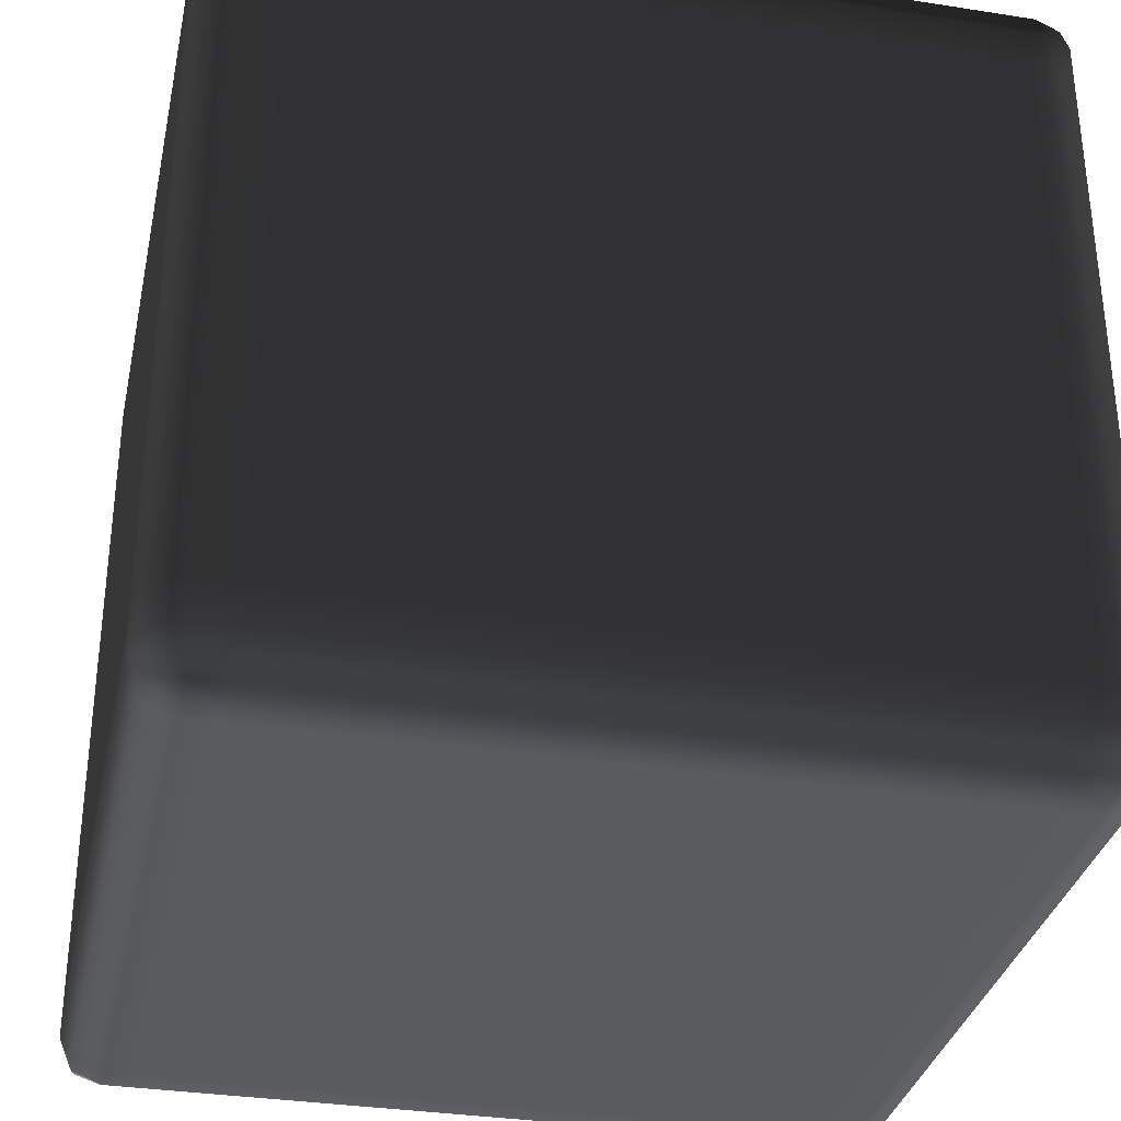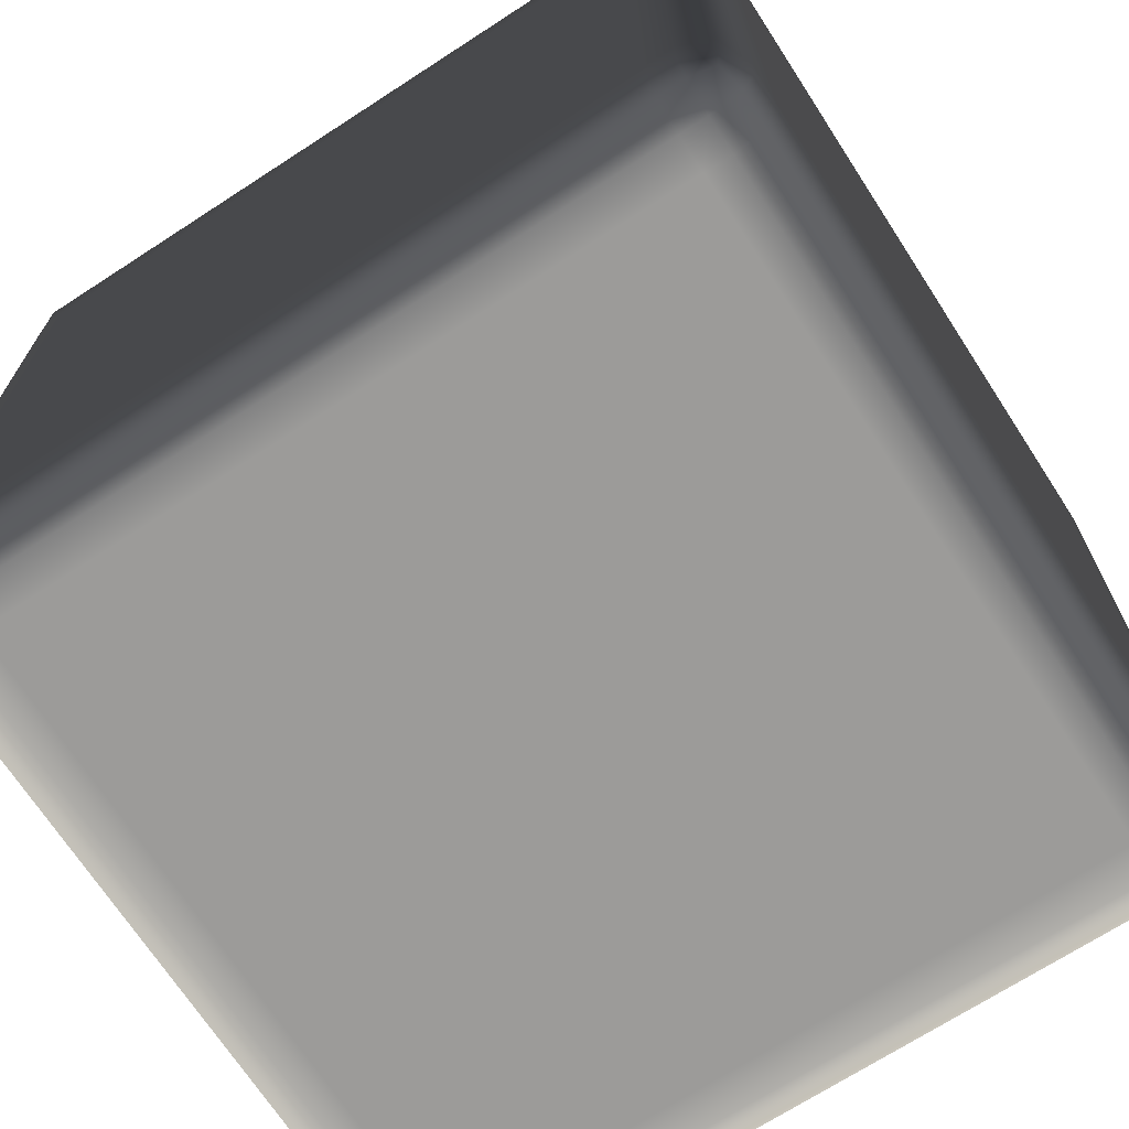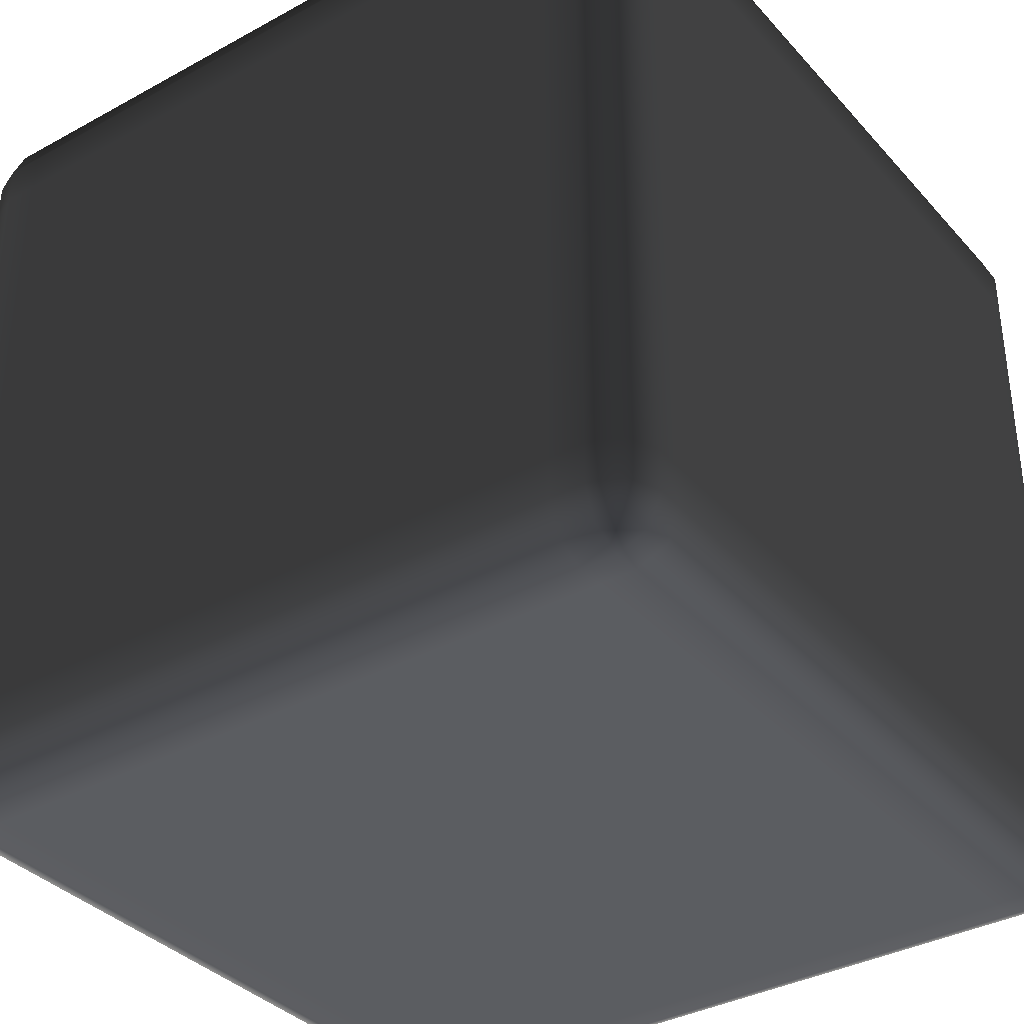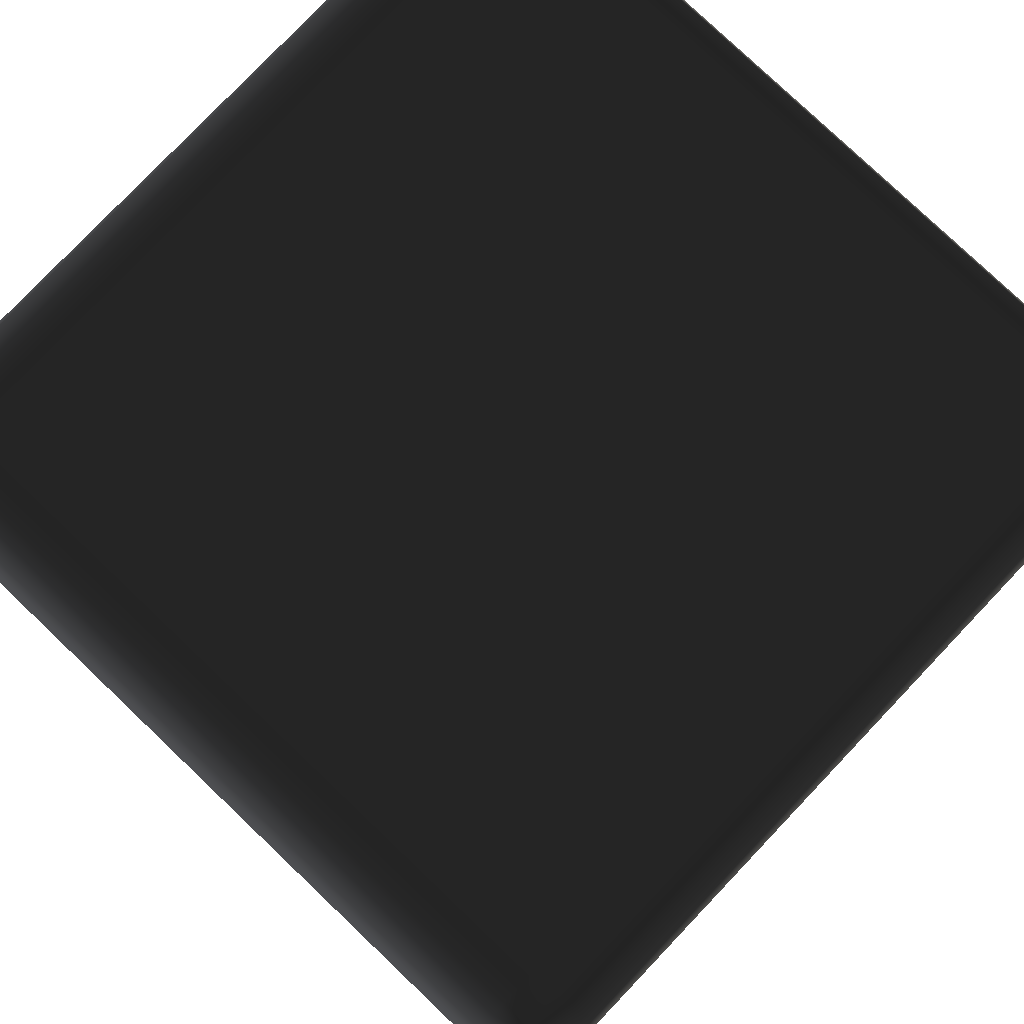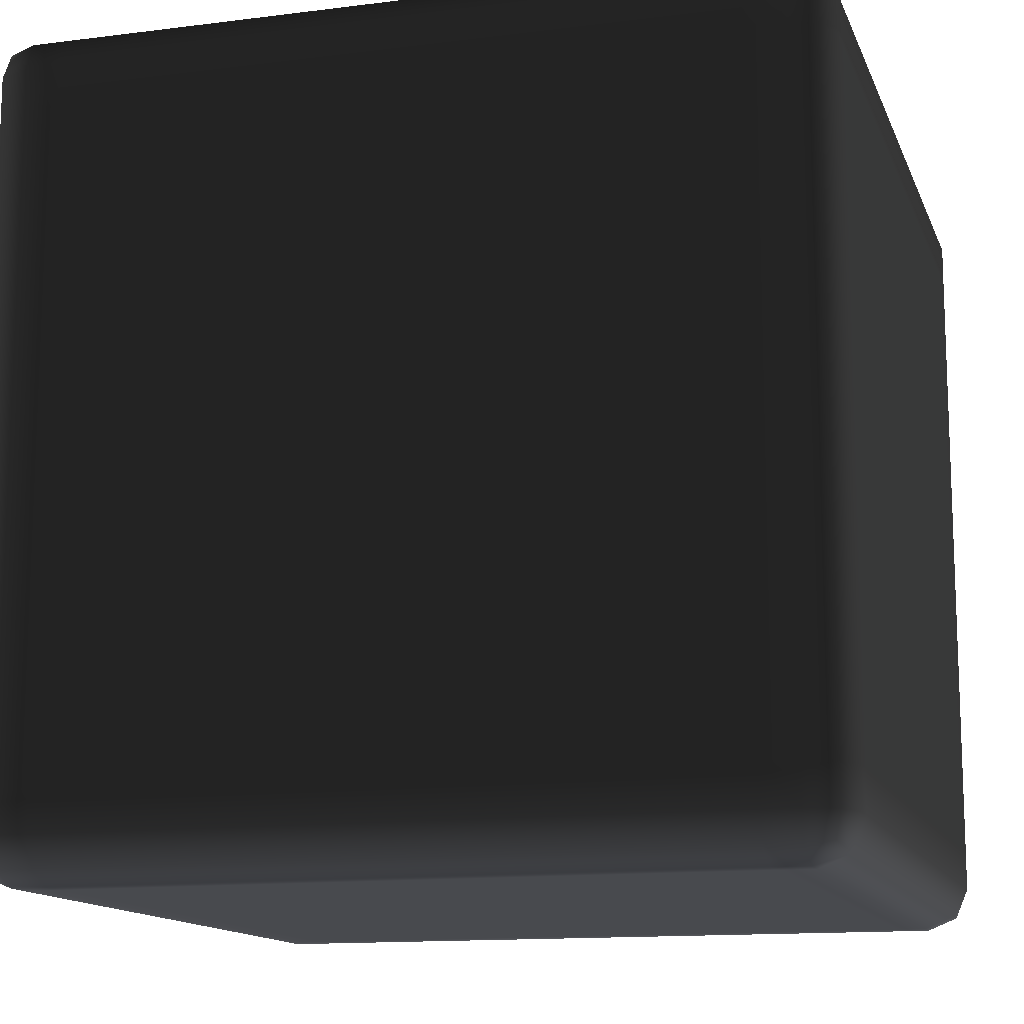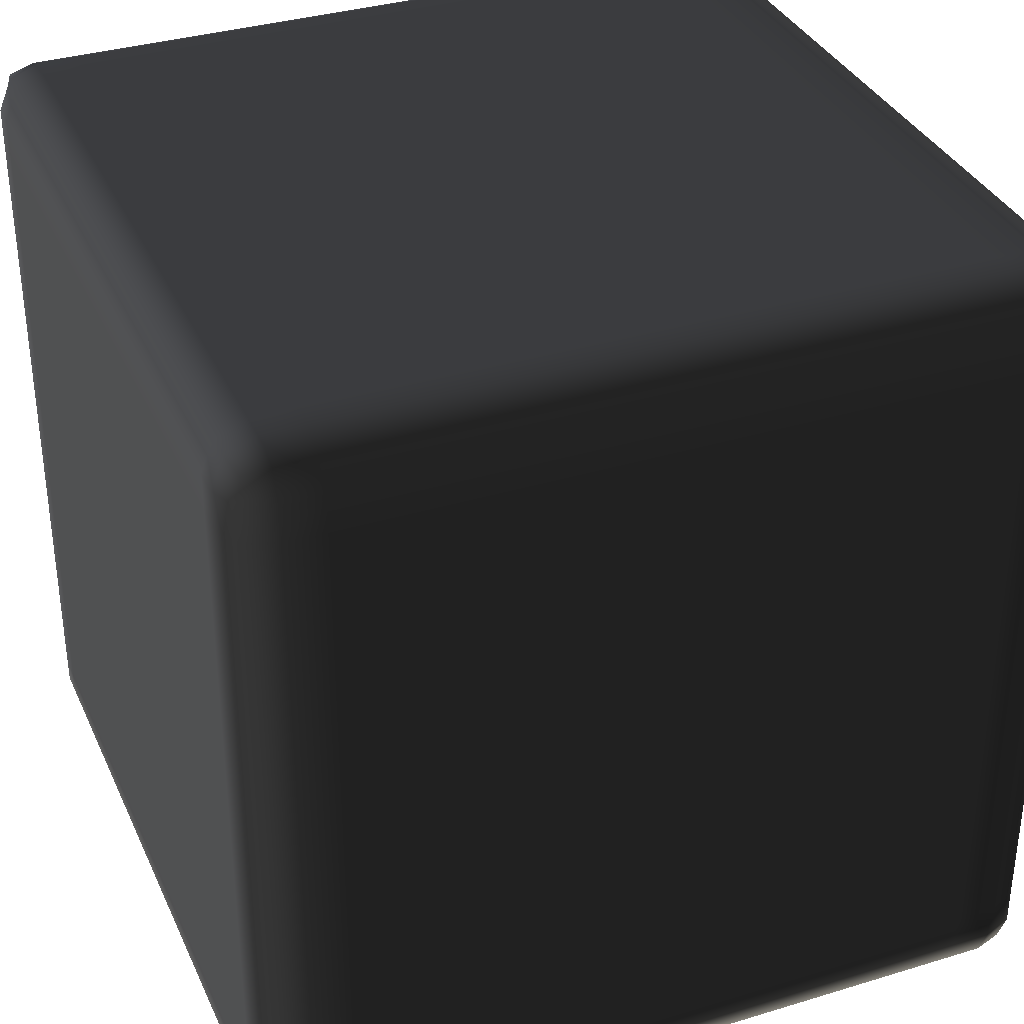
<metadata>
{"format":"obj","ext":"obj","renderer":"f3d","projection":"perspective","resolution":1024,"background":"white","views":[{"elev":-33.2,"azim":77.9,"up":"+Y"},{"elev":-69.9,"azim":-147.0,"up":"+Y"},{"elev":-35.8,"azim":125.8,"up":"+Y"},{"elev":79.4,"azim":-136.4,"up":"+Z"},{"elev":-13.3,"azim":106.2,"up":"+Y"},{"elev":35.0,"azim":-112.1,"up":"+Z"}]}
</metadata>
<code>
v -0.4844 -0.4469 0.4845
v -0.4775 -0.4775 0.4776
v -0.4844 -0.4844 0.4469
v -0.5 -0.4469 0.4469
v -0.4844 -0.3982 0.4845
v -0.5 -0.4469 0.4042
v -0.4844 -0.4844 0.4042
v -0.5 -0.3982 0.4469
v -0.4844 0.3982 0.4845
v -0.5 -0.4469 -0.4042
v -0.4844 -0.4844 -0.4042
v -0.5 -0.3982 0.4042
v -0.5 0.3982 0.4469
v -0.4844 0.4469 0.4845
v -0.5 -0.4469 -0.4469
v -0.4844 -0.4844 -0.4469
v -0.5 -0.3982 -0.4042
v -0.4844 -0.4469 -0.4844
v -0.4775 -0.4775 -0.4775
v -0.5 -0.3982 -0.4469
v -0.4844 -0.3982 -0.4844
v -0.5 0.3982 0.4042
v -0.5 0.3982 -0.4469
v -0.4844 0.3982 -0.4844
v -0.5 0.3982 -0.4042
v -0.5 0.4469 -0.4469
v -0.4844 0.4469 -0.4844
v -0.5 0.4469 -0.4042
v -0.4844 0.4844 -0.4469
v -0.4775 0.4775 -0.4775
v -0.4844 0.4844 -0.4042
v -0.5 0.4469 0.4042
v -0.4844 0.4844 0.4042
v -0.5 0.4469 0.4469
v -0.4844 0.4844 0.4469
v -0.4775 0.4775 0.4776
v -0.4844 -0.4844 0.4469
v -0.4775 -0.4775 0.4776
v -0.4469 -0.4844 0.4845
v -0.4469 -0.5 0.4469
v -0.4844 -0.4844 0.4042
v -0.4145 -0.5 0.4469
v -0.4145 -0.4844 0.4845
v -0.4469 -0.5 0.4042
v -0.4844 -0.4844 -0.4042
v -0.4469 -0.5 -0.4042
v -0.4844 -0.4844 -0.4469
v 0.4145 -0.5 0.4469
v 0.4145 -0.4844 0.4845
v -0.4145 -0.5 0.4042
v 0.4145 -0.5 0.4042
v 0.4469 -0.5 0.4469
v 0.4469 -0.4844 0.4845
v -0.4145 -0.5 -0.4042
v -0.4469 -0.5 -0.4469
v 0.4469 -0.5 0.4042
v 0.4844 -0.4844 0.4469
v 0.4775 -0.4775 0.4776
v 0.4844 -0.4844 0.4042
v -0.4469 -0.4844 -0.4844
v -0.4775 -0.4775 -0.4775
v -0.4145 -0.4844 -0.4844
v -0.4145 -0.5 -0.4469
v 0.4145 -0.4844 -0.4844
v 0.4145 -0.5 -0.4042
v 0.4469 -0.5 -0.4042
v 0.4844 -0.4844 -0.4042
v 0.4145 -0.5 -0.4469
v 0.4469 -0.4844 -0.4844
v 0.4469 -0.5 -0.4469
v 0.4844 -0.4844 -0.4469
v 0.4775 -0.4775 -0.4775
v -0.4469 -0.4844 0.4845
v -0.4775 -0.4775 0.4776
v -0.4844 -0.4469 0.4845
v -0.4469 -0.4469 0.5
v -0.4145 -0.4844 0.4845
v -0.4469 -0.3982 0.5
v -0.4844 -0.3982 0.4845
v -0.4145 -0.4469 0.5
v 0.4145 -0.4844 0.4845
v -0.4469 0.3982 0.5
v -0.4844 0.3982 0.4845
v -0.4145 -0.3982 0.5
v 0.4145 -0.4469 0.5
v 0.4469 -0.4844 0.4845
v 0.4145 -0.3982 0.5
v -0.4145 0.3982 0.5
v -0.4469 0.4469 0.5
v -0.4844 0.4469 0.4845
v 0.4469 -0.4469 0.5
v 0.4145 0.3982 0.5
v -0.4145 0.4469 0.5
v -0.4469 0.4844 0.4845
v -0.4775 0.4775 0.4776
v -0.4145 0.4844 0.4845
v 0.4145 0.4469 0.5
v 0.4145 0.4844 0.4845
v 0.4844 -0.4469 0.4845
v 0.4775 -0.4775 0.4776
v 0.4844 -0.3982 0.4845
v 0.4469 -0.3982 0.5
v 0.4844 0.3982 0.4845
v 0.4469 0.3982 0.5
v 0.4844 0.4469 0.4845
v 0.4469 0.4469 0.5
v 0.4469 0.4844 0.4845
v 0.4775 0.4775 0.4776
v 0.4844 -0.4844 0.4469
v 0.4775 -0.4775 0.4776
v 0.4844 -0.4469 0.4845
v 0.5 -0.4469 0.4469
v 0.4844 -0.4844 0.4042
v 0.5 -0.3982 0.4469
v 0.4844 -0.3982 0.4845
v 0.5 -0.4469 0.4042
v 0.4844 -0.4844 -0.4042
v 0.5 -0.3982 0.4042
v 0.5 -0.4469 -0.4042
v 0.4844 -0.4844 -0.4469
v 0.5 0.3982 0.4469
v 0.4844 0.3982 0.4845
v 0.5 0.3982 0.4042
v 0.5 -0.3982 -0.4042
v 0.5 -0.4469 -0.4469
v 0.5 0.4469 0.4469
v 0.4844 0.4469 0.4845
v 0.5 0.4469 0.4042
v 0.4844 0.4844 0.4469
v 0.4775 0.4775 0.4776
v 0.4844 0.4844 0.4042
v 0.4844 -0.4469 -0.4844
v 0.4775 -0.4775 -0.4775
v 0.4844 -0.3982 -0.4844
v 0.5 -0.3982 -0.4469
v 0.4844 0.3982 -0.4844
v 0.5 0.3982 -0.4042
v 0.5 0.4469 -0.4042
v 0.4844 0.4844 -0.4042
v 0.5 0.3982 -0.4469
v 0.4844 0.4469 -0.4844
v 0.5 0.4469 -0.4469
v 0.4844 0.4844 -0.4469
v 0.4775 0.4775 -0.4775
v -0.4469 0.4844 0.4845
v -0.4775 0.4775 0.4776
v -0.4844 0.4844 0.4469
v -0.4469 0.5 0.4469
v -0.4145 0.4844 0.4845
v -0.4469 0.5 0.4042
v -0.4844 0.4844 0.4042
v -0.4145 0.5 0.4469
v 0.4145 0.4844 0.4845
v -0.4145 0.5 0.4042
v 0.4145 0.5 0.4469
v 0.4469 0.4844 0.4845
v -0.4469 0.5 -0.4042
v -0.4844 0.4844 -0.4042
v -0.4145 0.5 -0.4042
v 0.4145 0.5 0.4042
v 0.4469 0.5 0.4469
v -0.4469 0.5 -0.4469
v -0.4844 0.4844 -0.4469
v -0.4145 0.5 -0.4469
v -0.4469 0.4844 -0.4844
v -0.4775 0.4775 -0.4775
v -0.4145 0.4844 -0.4844
v 0.4844 0.4844 0.4469
v 0.4775 0.4775 0.4776
v 0.4844 0.4844 0.4042
v 0.4469 0.5 0.4042
v 0.4844 0.4844 -0.4042
v 0.4145 0.5 -0.4042
v 0.4145 0.5 -0.4469
v 0.4145 0.4844 -0.4844
v 0.4469 0.5 -0.4042
v 0.4844 0.4844 -0.4469
v 0.4469 0.5 -0.4469
v 0.4469 0.4844 -0.4844
v 0.4775 0.4775 -0.4775
v -0.4469 0.4844 -0.4844
v -0.4775 0.4775 -0.4775
v -0.4844 0.4469 -0.4844
v -0.4469 0.4469 -0.5
v -0.4145 0.4844 -0.4844
v -0.4469 0.3982 -0.5
v -0.4844 0.3982 -0.4844
v -0.4145 0.4469 -0.5
v 0.4145 0.4844 -0.4844
v -0.4469 -0.3982 -0.5
v -0.4844 -0.3982 -0.4844
v -0.4145 0.3982 -0.5
v 0.4145 0.4469 -0.5
v 0.4469 0.4844 -0.4844
v -0.4469 -0.4469 -0.5
v -0.4844 -0.4469 -0.4844
v -0.4145 -0.3982 -0.5
v 0.4145 0.3982 -0.5
v -0.4469 -0.4844 -0.4844
v -0.4775 -0.4775 -0.4775
v -0.4145 -0.4469 -0.5
v -0.4145 -0.4844 -0.4844
v 0.4145 -0.3982 -0.5
v 0.4145 -0.4469 -0.5
v 0.4145 -0.4844 -0.4844
v 0.4469 -0.3982 -0.5
v 0.4469 -0.4469 -0.5
v 0.4469 -0.4844 -0.4844
v 0.4844 -0.4469 -0.4844
v 0.4775 -0.4775 -0.4775
v 0.4844 -0.3982 -0.4844
v 0.4469 0.3982 -0.5
v 0.4844 0.3982 -0.4844
v 0.4469 0.4469 -0.5
v 0.4844 0.4469 -0.4844
v 0.4775 0.4775 -0.4775
g Light_(5)_3111_3
f 1 3 2
f 1 4 3
f 4 1 5
f 3 4 6
f 3 6 7
f 4 5 8
f 6 4 8
f 8 5 9
f 7 6 10
f 7 10 11
f 6 8 12
f 10 6 12
f 8 9 13
f 12 8 13
f 13 9 14
f 11 10 15
f 11 15 16
f 10 12 17
f 15 10 17
f 16 15 18
f 16 18 19
f 20 18 15
f 15 17 20
f 20 21 18
f 17 12 22
f 12 13 22
f 23 21 20
f 23 24 21
f 20 17 25
f 17 22 25
f 20 25 23
f 26 24 23
f 26 27 24
f 23 25 28
f 28 25 22
f 23 28 26
f 27 26 29
f 28 29 26
f 27 29 30
f 28 31 29
f 28 22 32
f 32 31 28
f 32 22 13
f 32 33 31
f 32 13 34
f 34 33 32
f 13 14 34
f 34 35 33
f 35 34 14
f 35 14 36
f 37 39 38
f 37 40 39
f 40 37 41
f 39 40 42
f 39 42 43
f 40 41 44
f 44 42 40
f 44 41 45
f 44 45 46
f 46 45 47
f 43 42 48
f 43 48 49
f 44 50 42
f 46 50 44
f 42 50 51
f 42 51 48
f 49 48 52
f 49 52 53
f 46 54 50
f 51 50 54
f 46 47 55
f 55 54 46
f 48 56 52
f 48 51 56
f 53 52 57
f 57 52 56
f 53 57 58
f 57 56 59
f 60 55 47
f 60 47 61
f 55 60 62
f 55 62 63
f 55 63 54
f 63 62 64
f 51 54 65
f 56 51 65
f 65 54 63
f 59 56 66
f 56 65 66
f 59 66 67
f 63 64 68
f 65 63 68
f 66 65 68
f 68 64 69
f 67 66 70
f 66 68 70
f 68 69 70
f 67 70 71
f 71 70 69
f 71 69 72
f 73 75 74
f 73 76 75
f 76 73 77
f 75 76 78
f 75 78 79
f 76 77 80
f 80 77 81
f 79 78 82
f 79 82 83
f 76 84 78
f 76 80 84
f 80 81 85
f 85 81 86
f 87 80 85
f 87 84 80
f 78 84 88
f 78 88 82
f 83 82 89
f 83 89 90
f 85 86 91
f 87 85 91
f 92 84 87
f 92 88 84
f 82 88 93
f 82 93 89
f 93 88 92
f 90 89 94
f 94 89 93
f 90 94 95
f 94 93 96
f 96 93 97
f 93 92 97
f 96 97 98
f 99 91 86
f 99 86 100
f 91 99 101
f 91 101 102
f 87 91 102
f 92 87 102
f 102 101 103
f 92 102 104
f 102 103 104
f 97 92 104
f 104 103 105
f 98 97 106
f 97 104 106
f 104 105 106
f 98 106 107
f 107 106 105
f 107 105 108
f 109 111 110
f 109 112 111
f 112 109 113
f 111 112 114
f 111 114 115
f 112 113 116
f 116 113 117
f 112 116 118
f 112 118 114
f 116 117 119
f 118 116 119
f 119 117 120
f 115 114 121
f 115 121 122
f 114 118 123
f 114 123 121
f 118 119 124
f 123 118 124
f 119 120 125
f 124 119 125
f 122 121 126
f 122 126 127
f 121 123 128
f 121 128 126
f 127 126 129
f 129 126 128
f 127 129 130
f 129 128 131
f 132 125 120
f 132 120 133
f 134 125 132
f 134 135 125
f 136 135 134
f 124 125 135
f 123 124 137
f 128 123 137
f 137 124 135
f 131 128 138
f 128 137 138
f 131 138 139
f 136 140 135
f 137 135 140
f 138 137 140
f 141 140 136
f 139 138 142
f 138 140 142
f 141 142 140
f 139 142 143
f 143 142 141
f 143 141 144
f 145 147 146
f 145 148 147
f 148 145 149
f 147 148 150
f 147 150 151
f 148 149 152
f 152 149 153
f 148 152 154
f 148 154 150
f 152 153 155
f 154 152 155
f 155 153 156
f 151 150 157
f 151 157 158
f 150 154 159
f 150 159 157
f 154 155 160
f 159 154 160
f 155 156 161
f 160 155 161
f 158 157 162
f 158 162 163
f 157 159 164
f 157 164 162
f 163 162 165
f 165 162 164
f 163 165 166
f 165 164 167
f 168 161 156
f 168 156 169
f 161 168 170
f 161 170 171
f 160 161 171
f 171 170 172
f 159 160 173
f 164 159 173
f 173 160 171
f 167 164 174
f 164 173 174
f 167 174 175
f 171 172 176
f 173 171 176
f 174 173 176
f 176 172 177
f 175 174 178
f 174 176 178
f 176 177 178
f 175 178 179
f 179 178 177
f 179 177 180
f 181 183 182
f 181 184 183
f 184 181 185
f 183 184 186
f 183 186 187
f 184 185 188
f 188 185 189
f 187 186 190
f 187 190 191
f 184 192 186
f 184 188 192
f 188 189 193
f 193 189 194
f 191 190 195
f 191 195 196
f 186 197 190
f 186 192 197
f 198 192 188
f 198 188 193
f 196 195 199
f 196 199 200
f 190 201 195
f 199 195 201
f 190 197 201
f 199 201 202
f 203 197 192
f 201 197 203
f 203 192 198
f 202 201 204
f 201 203 204
f 202 204 205
f 206 203 198
f 204 203 206
f 205 204 207
f 204 206 207
f 205 207 208
f 208 207 209
f 206 209 207
f 208 209 210
f 206 211 209
f 206 198 212
f 212 211 206
f 212 198 193
f 212 213 211
f 212 193 214
f 214 213 212
f 193 194 214
f 214 215 213
f 215 214 194
f 215 194 216

</code>
